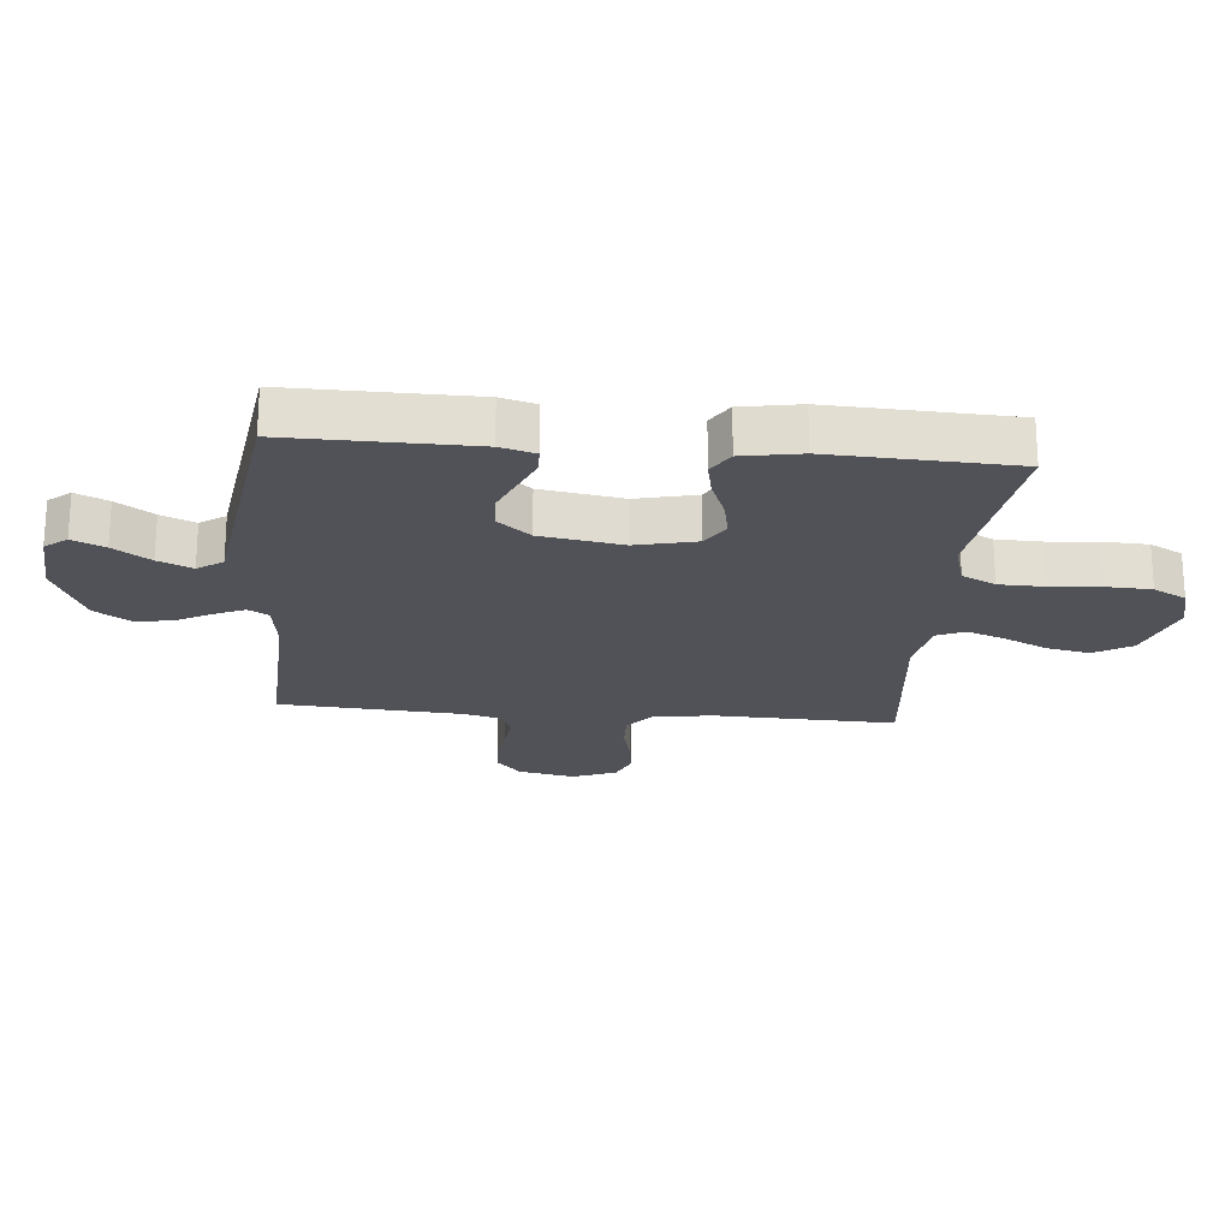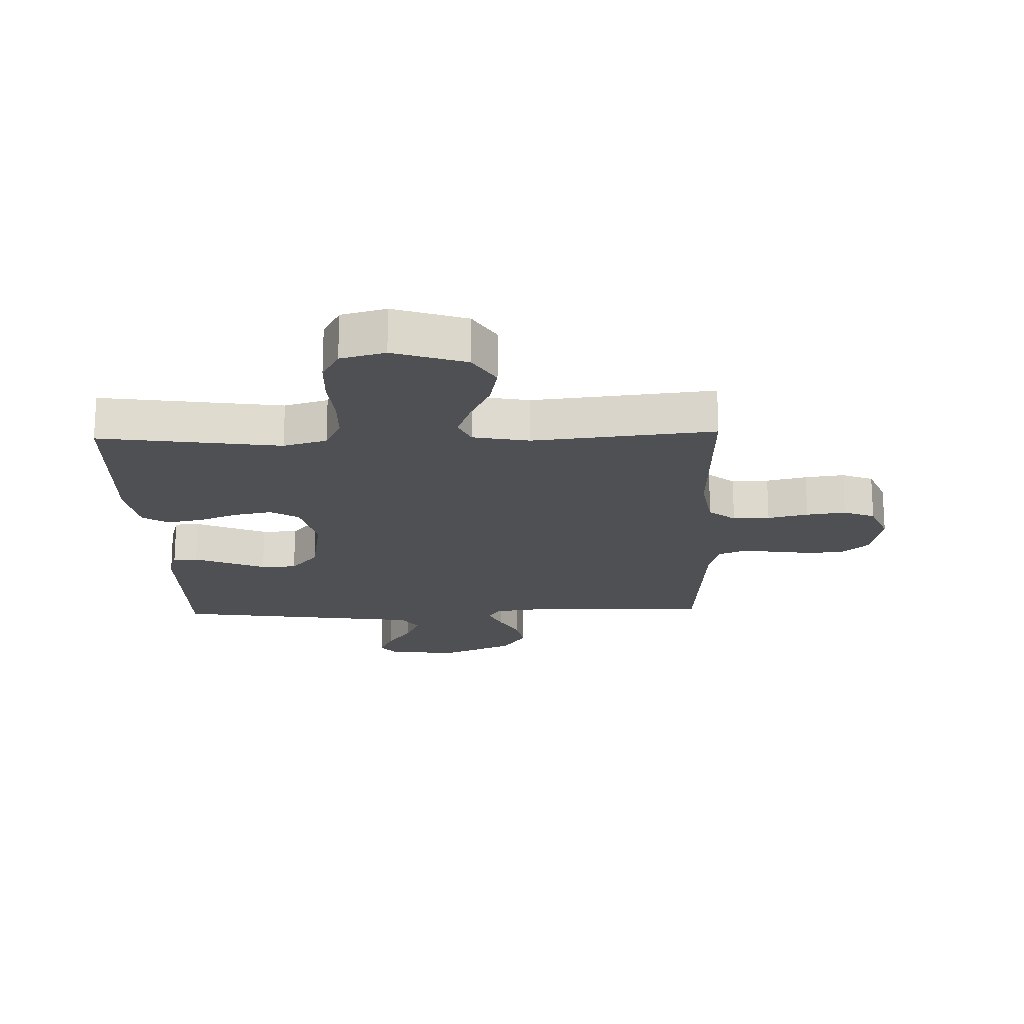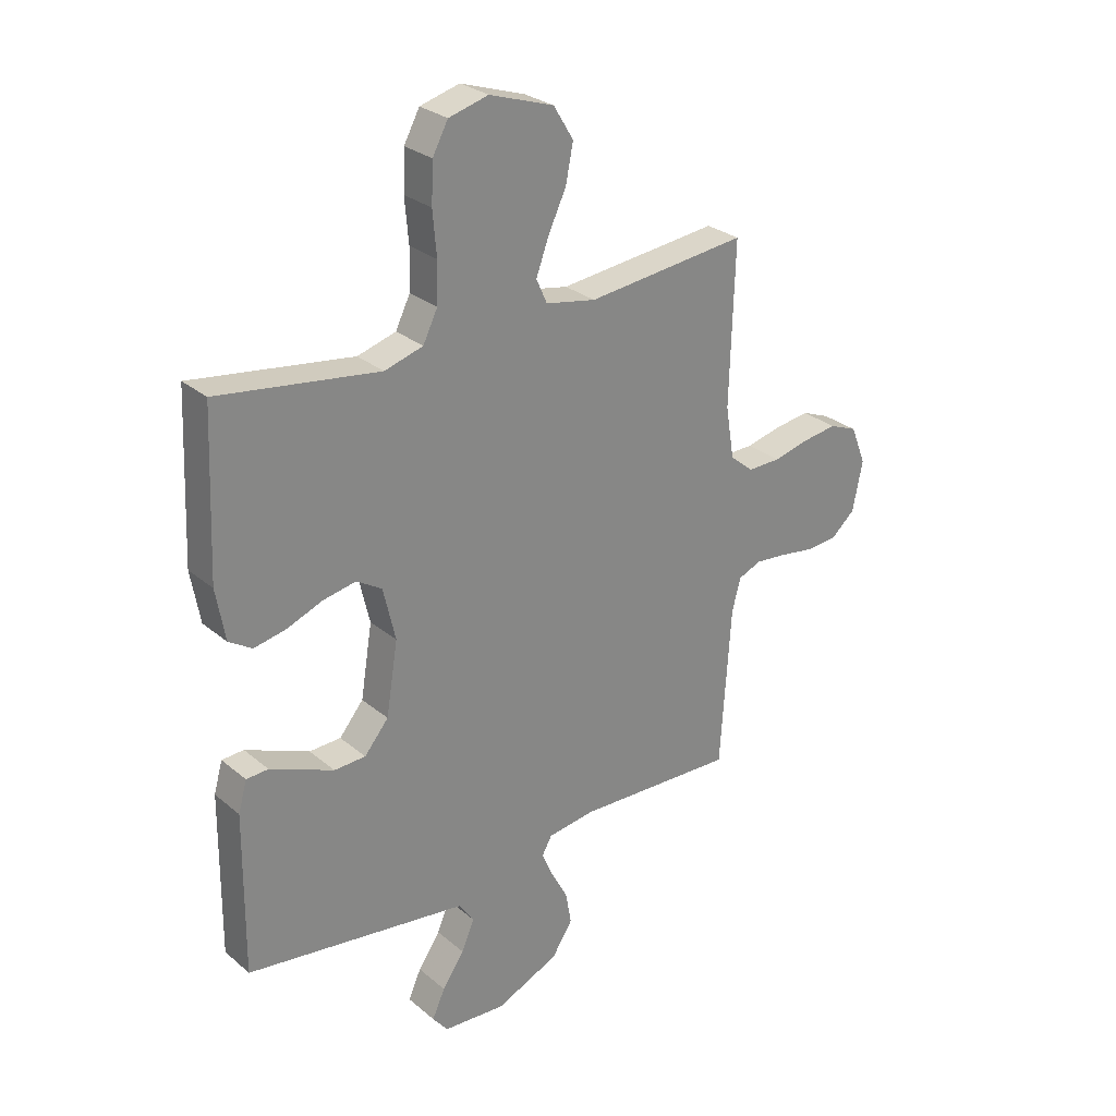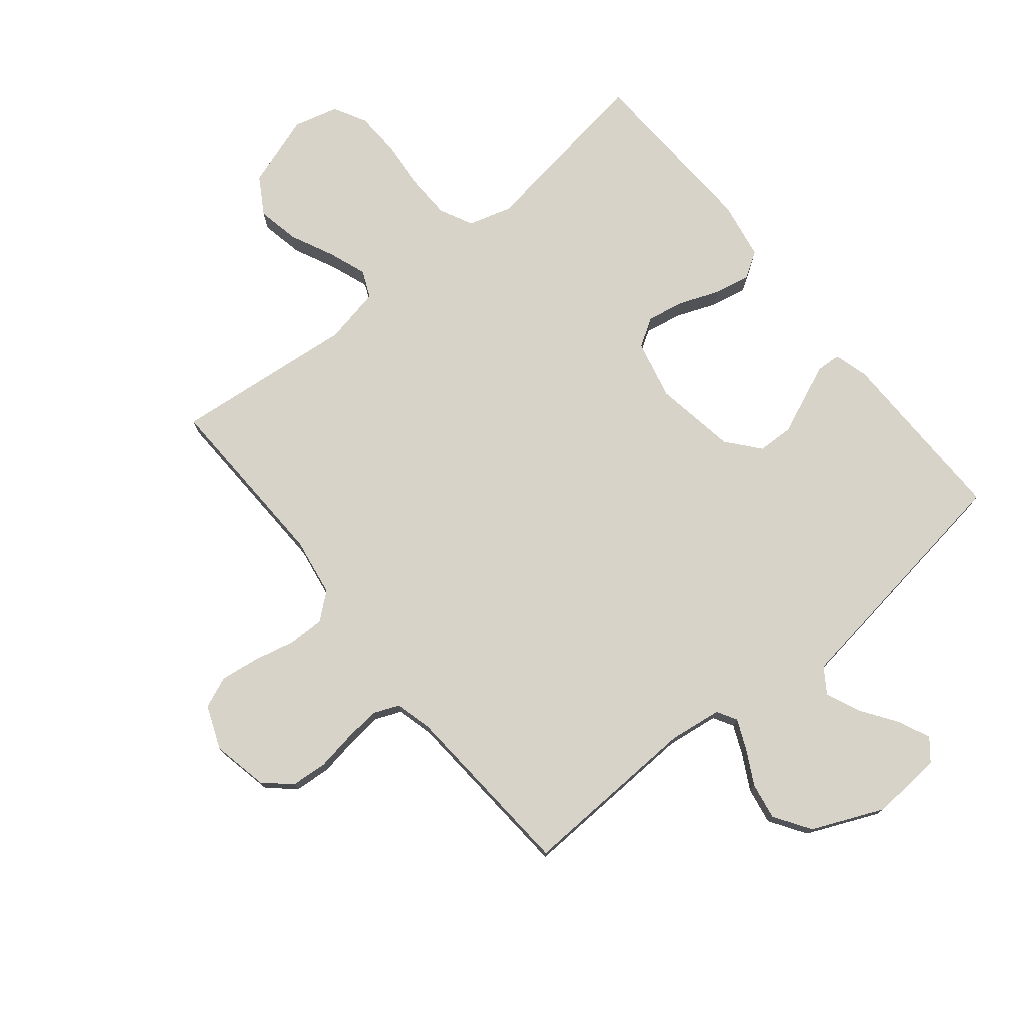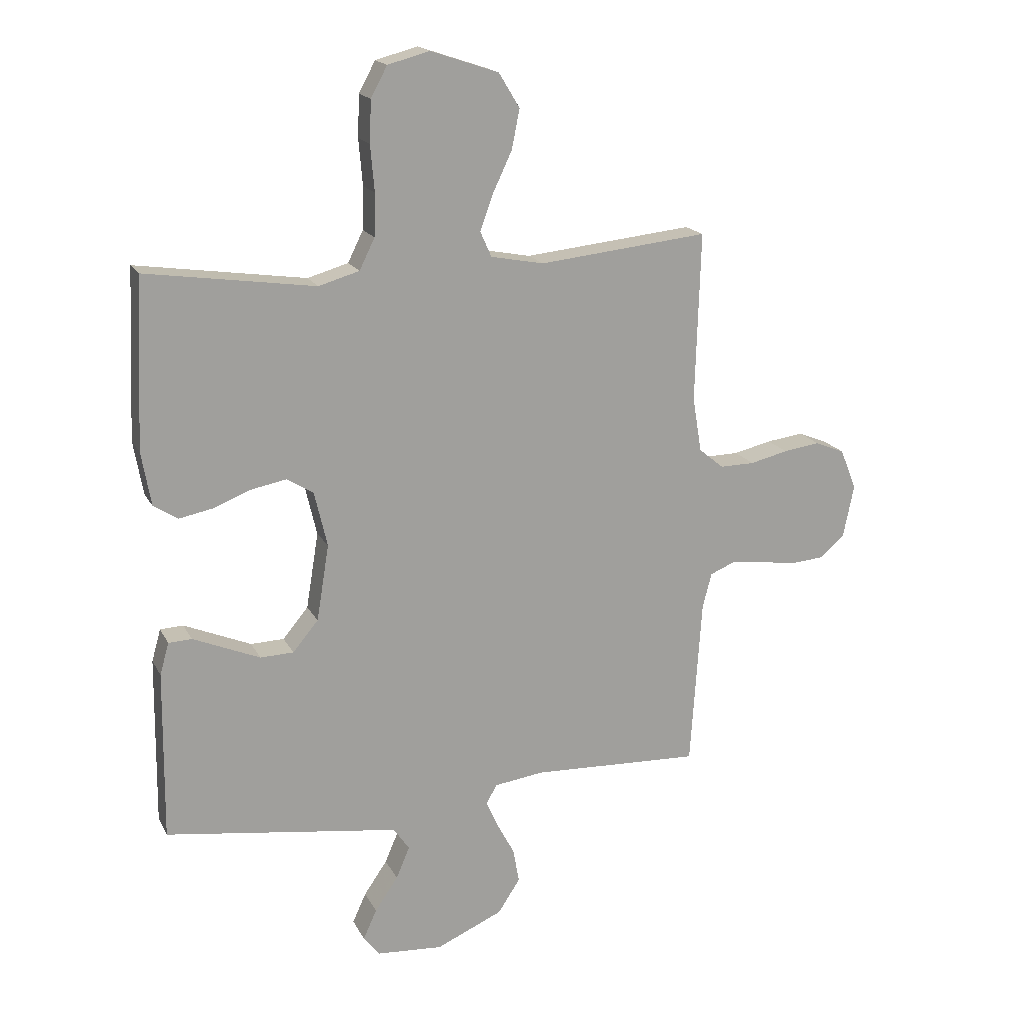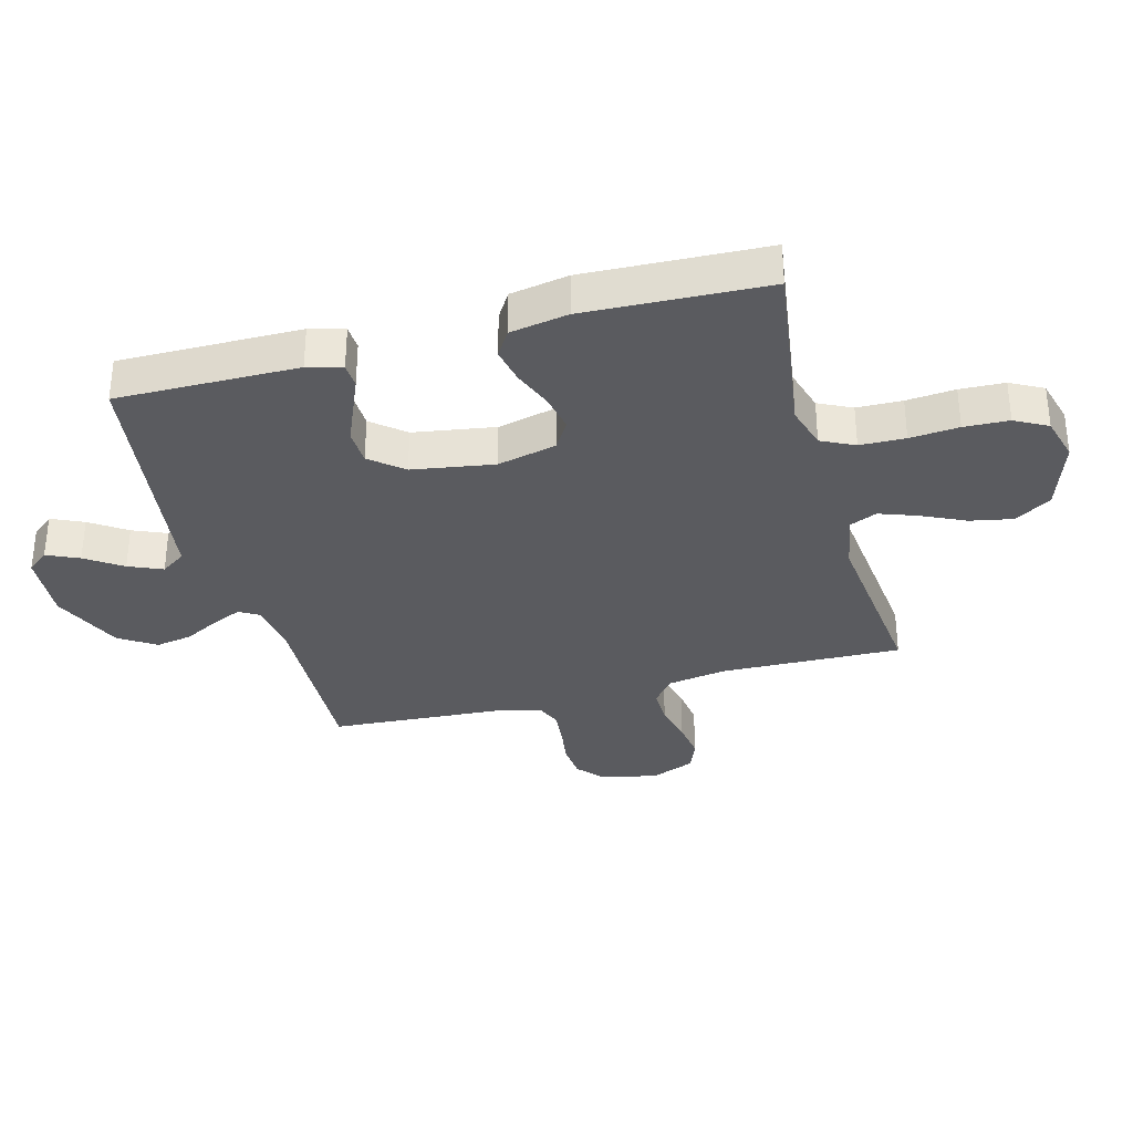
<metadata>
{"format":"obj","ext":"obj","renderer":"f3d","projection":"perspective","resolution":1024,"background":"white","views":[{"elev":-21.6,"azim":-95.2,"up":"+Y"},{"elev":-18.9,"azim":1.8,"up":"+Y"},{"elev":28.0,"azim":-38.7,"up":"+Z"},{"elev":76.0,"azim":140.7,"up":"+Y"},{"elev":17.7,"azim":-19.8,"up":"+Z"},{"elev":-33.2,"azim":-74.8,"up":"+Y"}]}
</metadata>
<code>
v -0.5 0.07 0.5
v -0.2 0.07 0.457
v -0.128 0.07 0.478
v -0.101 0.07 0.533
v -0.099 0.07 0.608
v -0.106 0.07 0.689
v -0.103 0.07 0.763
v -0.074 0.07 0.817
v 0 0.07 0.837
v 0.12 0.07 0.797
v 0.157 0.07 0.736
v 0.143 0.07 0.666
v 0.109 0.07 0.594
v 0.086 0.07 0.531
v 0.106 0.07 0.486
v 0.2 0.07 0.468
v 0.5 0.07 0.5
v 0.491 0.07 0.2
v 0.507 0.07 0.103
v 0.551 0.07 0.067
v 0.612 0.07 0.068
v 0.679 0.07 0.084
v 0.744 0.07 0.093
v 0.796 0.07 0.072
v 0.825 0.07 0
v 0.806 0.07 -0.093
v 0.762 0.07 -0.132
v 0.702 0.07 -0.137
v 0.638 0.07 -0.127
v 0.579 0.07 -0.121
v 0.536 0.07 -0.139
v 0.52 0.07 -0.2
v 0.5 0.07 -0.5
v 0.2 0.07 -0.488
v 0.113 0.07 -0.5
v 0.094 0.07 -0.533
v 0.115 0.07 -0.581
v 0.146 0.07 -0.639
v 0.157 0.07 -0.7
v 0.118 0.07 -0.76
v 0 0.07 -0.812
v -0.117 0.07 -0.804
v -0.146 0.07 -0.768
v -0.122 0.07 -0.715
v -0.081 0.07 -0.655
v -0.057 0.07 -0.599
v -0.085 0.07 -0.558
v -0.2 0.07 -0.542
v -0.5 0.07 -0.5
v -0.497 0.07 -0.2
v -0.481 0.07 -0.143
v -0.44 0.07 -0.141
v -0.383 0.07 -0.165
v -0.321 0.07 -0.191
v -0.262 0.07 -0.189
v -0.217 0.07 -0.135
v -0.195 0.07 0
v -0.218 0.07 0.098
v -0.265 0.07 0.127
v -0.327 0.07 0.115
v -0.393 0.07 0.089
v -0.453 0.07 0.077
v -0.496 0.07 0.104
v -0.513 0.07 0.2
v -0.5 0 0.5
v -0.2 0 0.457
v -0.128 0 0.478
v -0.101 0 0.533
v -0.099 0 0.608
v -0.106 0 0.689
v -0.103 0 0.763
v -0.074 0 0.817
v 0 0 0.837
v 0.12 0 0.797
v 0.157 0 0.736
v 0.143 0 0.666
v 0.109 0 0.594
v 0.086 0 0.531
v 0.106 0 0.486
v 0.2 0 0.468
v 0.5 0 0.5
v 0.491 0 0.2
v 0.507 0 0.103
v 0.551 0 0.067
v 0.612 0 0.068
v 0.679 0 0.084
v 0.744 0 0.093
v 0.796 0 0.072
v 0.825 0 0
v 0.806 0 -0.093
v 0.762 0 -0.132
v 0.702 0 -0.137
v 0.638 0 -0.127
v 0.579 0 -0.121
v 0.536 0 -0.139
v 0.52 0 -0.2
v 0.5 0 -0.5
v 0.2 0 -0.488
v 0.113 0 -0.5
v 0.094 0 -0.533
v 0.115 0 -0.581
v 0.146 0 -0.639
v 0.157 0 -0.7
v 0.118 0 -0.76
v 0 0 -0.812
v -0.117 0 -0.804
v -0.146 0 -0.768
v -0.122 0 -0.715
v -0.081 0 -0.655
v -0.057 0 -0.599
v -0.085 0 -0.558
v -0.2 0 -0.542
v -0.5 0 -0.5
v -0.497 0 -0.2
v -0.481 0 -0.143
v -0.44 0 -0.141
v -0.383 0 -0.165
v -0.321 0 -0.191
v -0.262 0 -0.189
v -0.217 0 -0.135
v -0.195 0 0
v -0.218 0 0.098
v -0.265 0 0.127
v -0.327 0 0.115
v -0.393 0 0.089
v -0.453 0 0.077
v -0.496 0 0.104
v -0.513 0 0.2
f 63 64 1 2
f 60 61 62 63
f 59 60 63 2
f 58 59 2 3
f 57 58 3 4
f 56 57 4
f 50 51 52 53
f 50 53 54
f 47 48 49 50
f 47 50 54 55
f 42 43 44 45
f 42 45 46
f 41 42 46
f 40 41 46
f 37 38 39 40
f 36 37 40 46
f 35 36 46 47
f 32 33 34
f 31 32 34 35
f 26 27 28 29
f 26 29 30
f 25 26 30
f 24 25 30 31
f 21 22 23 24
f 16 17 18
f 15 16 18 19
f 10 11 12 13
f 10 13 14
f 9 10 14
f 8 9 14
f 5 6 7 8
f 4 5 8 14
f 56 4 14 15
f 31 35 47 55
f 21 24 31 55
f 20 21 55 56
f 19 20 56
f 15 19 56
f 66 65 128 127
f 127 126 125 124
f 66 127 124 123
f 67 66 123 122
f 68 67 122 121
f 68 121 120
f 117 116 115 114
f 118 117 114
f 114 113 112 111
f 119 118 114 111
f 109 108 107 106
f 110 109 106
f 110 106 105
f 110 105 104
f 104 103 102 101
f 110 104 101 100
f 111 110 100 99
f 98 97 96
f 99 98 96 95
f 93 92 91 90
f 94 93 90
f 94 90 89
f 95 94 89 88
f 88 87 86 85
f 82 81 80
f 83 82 80 79
f 77 76 75 74
f 78 77 74
f 78 74 73
f 78 73 72
f 72 71 70 69
f 78 72 69 68
f 79 78 68 120
f 119 111 99 95
f 119 95 88 85
f 120 119 85 84
f 120 84 83
f 120 83 79
f 1 65 66 2
f 2 66 67 3
f 3 67 68 4
f 4 68 69 5
f 5 69 70 6
f 6 70 71 7
f 7 71 72 8
f 8 72 73 9
f 9 73 74 10
f 10 74 75 11
f 11 75 76 12
f 12 76 77 13
f 13 77 78 14
f 14 78 79 15
f 15 79 80 16
f 16 80 81 17
f 17 81 82 18
f 18 82 83 19
f 19 83 84 20
f 20 84 85 21
f 21 85 86 22
f 22 86 87 23
f 23 87 88 24
f 24 88 89 25
f 25 89 90 26
f 26 90 91 27
f 27 91 92 28
f 28 92 93 29
f 29 93 94 30
f 30 94 95 31
f 31 95 96 32
f 32 96 97 33
f 33 97 98 34
f 34 98 99 35
f 35 99 100 36
f 36 100 101 37
f 37 101 102 38
f 38 102 103 39
f 39 103 104 40
f 40 104 105 41
f 41 105 106 42
f 42 106 107 43
f 43 107 108 44
f 44 108 109 45
f 45 109 110 46
f 46 110 111 47
f 47 111 112 48
f 48 112 113 49
f 49 113 114 50
f 50 114 115 51
f 51 115 116 52
f 52 116 117 53
f 53 117 118 54
f 54 118 119 55
f 55 119 120 56
f 56 120 121 57
f 57 121 122 58
f 58 122 123 59
f 59 123 124 60
f 60 124 125 61
f 61 125 126 62
f 62 126 127 63
f 63 127 128 64
f 64 128 65 1

</code>
